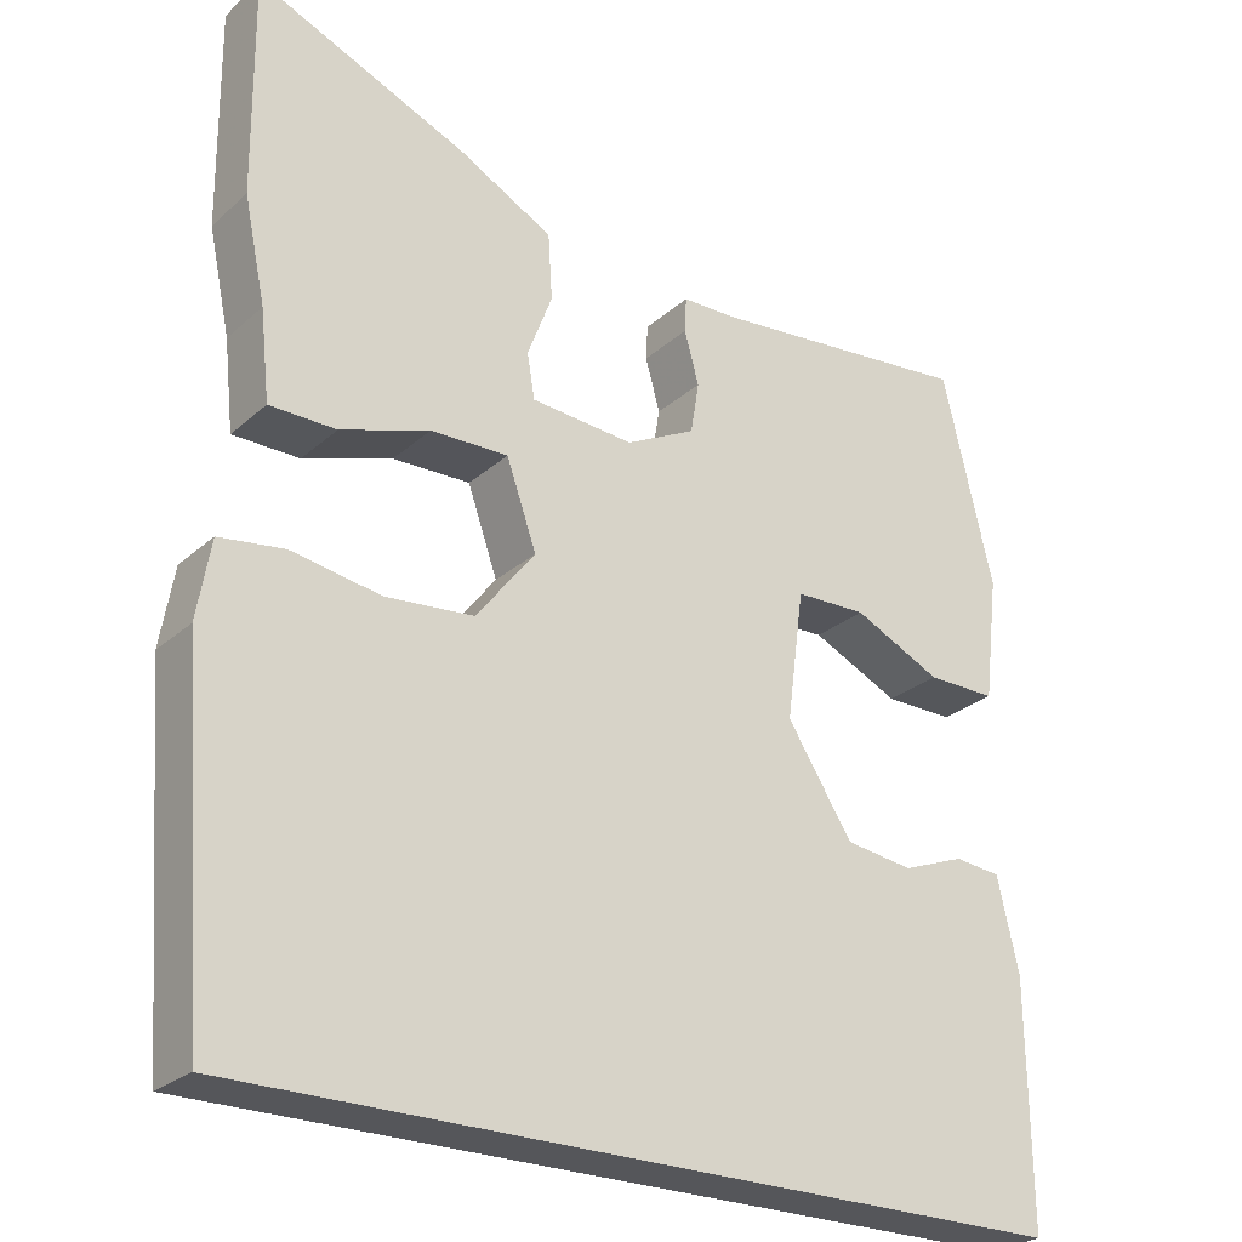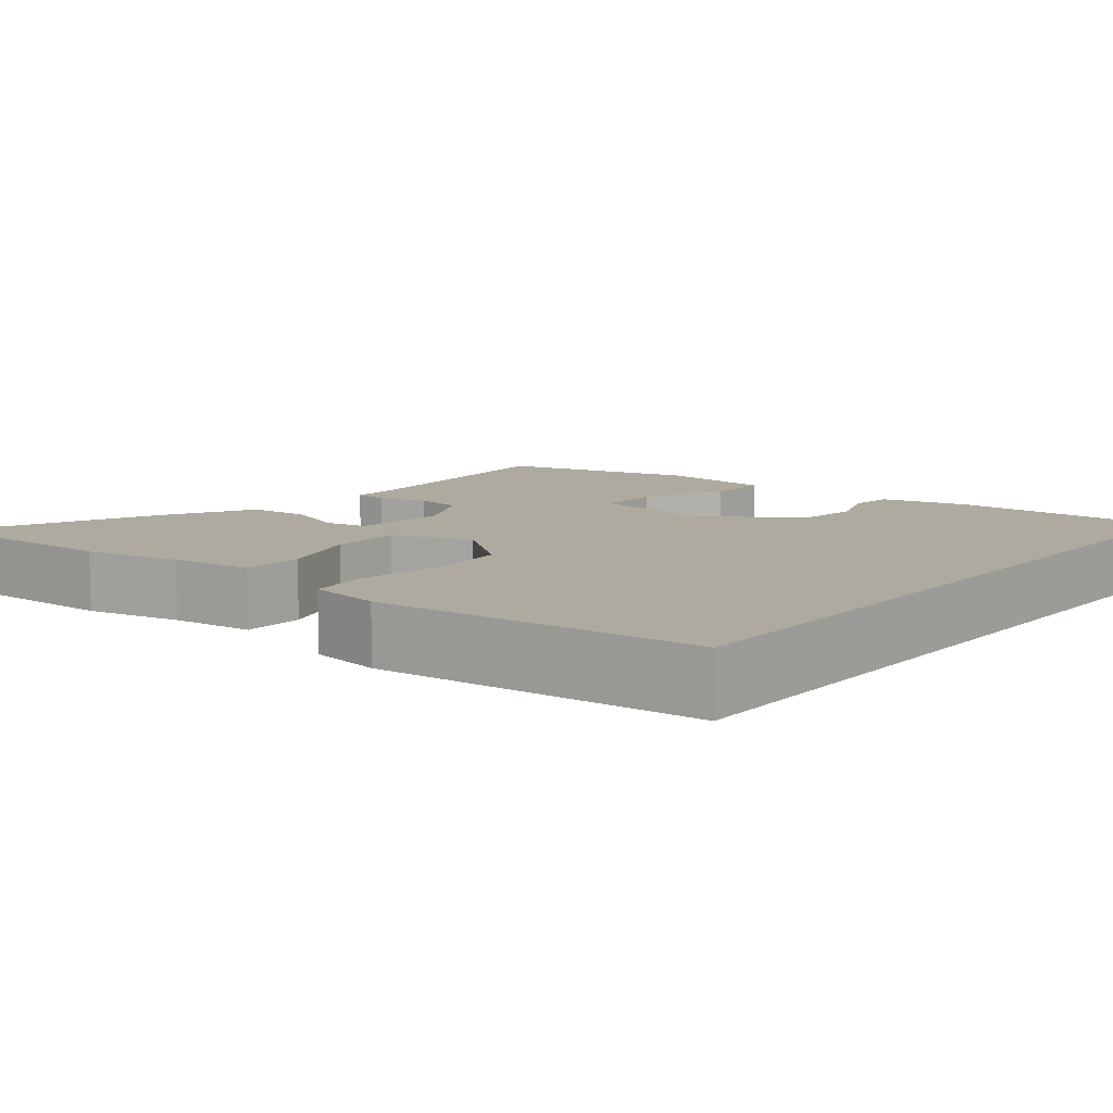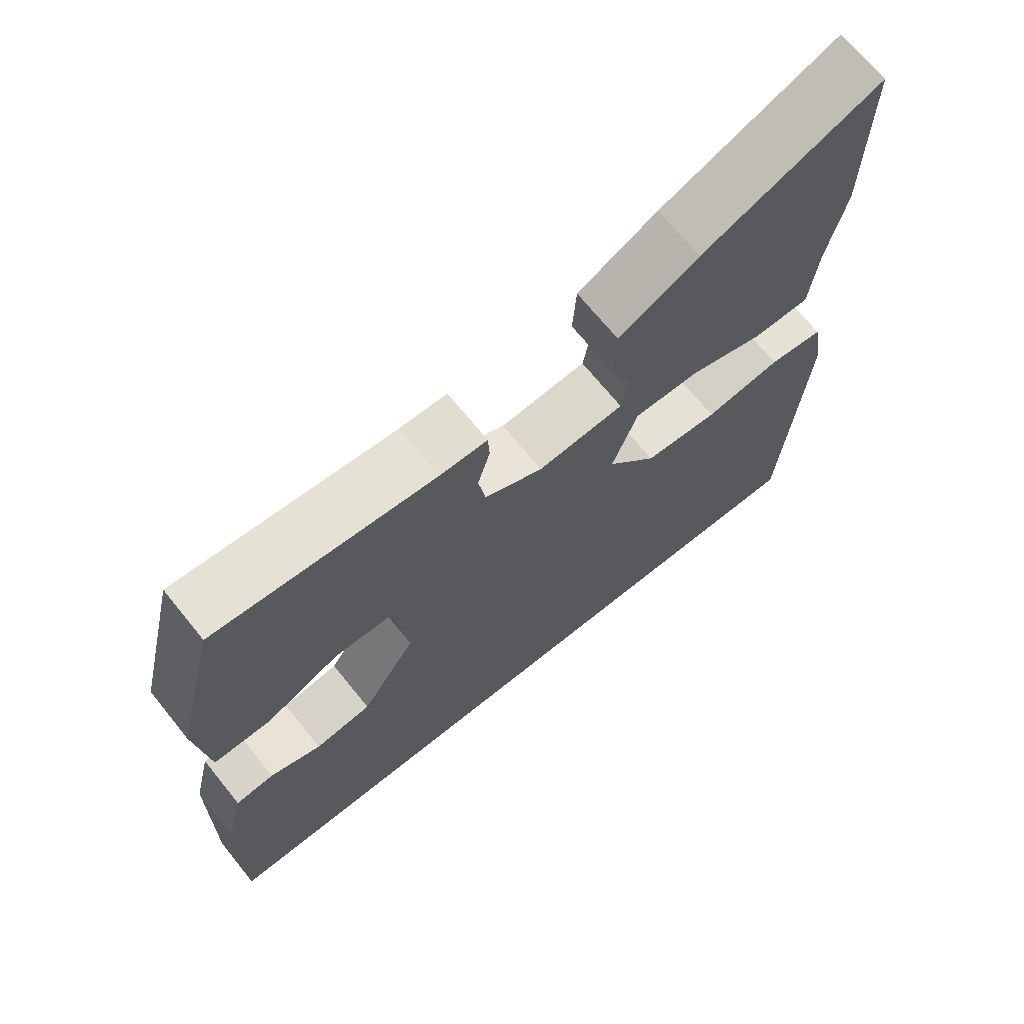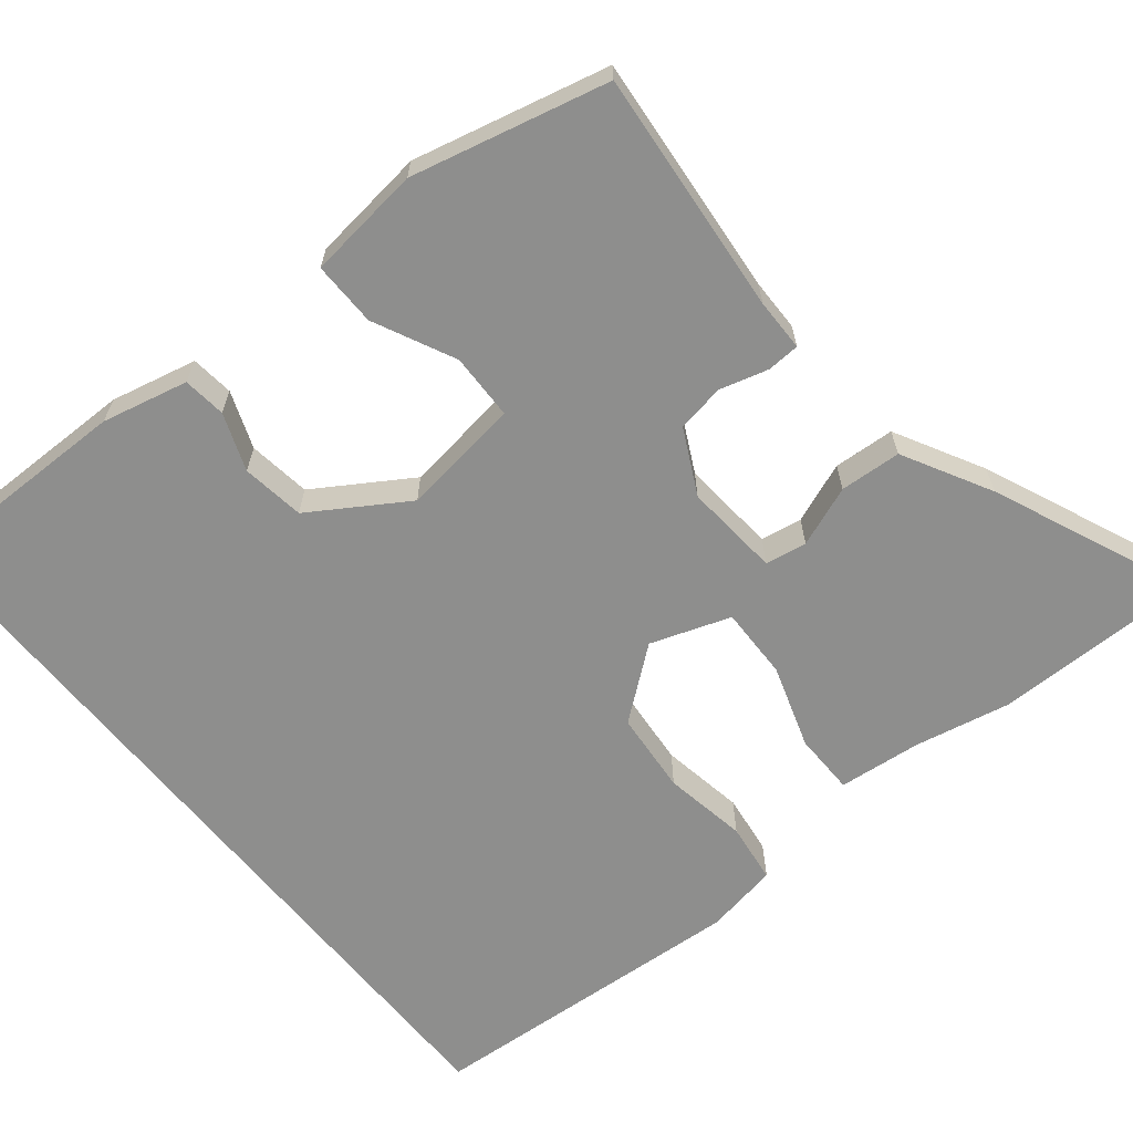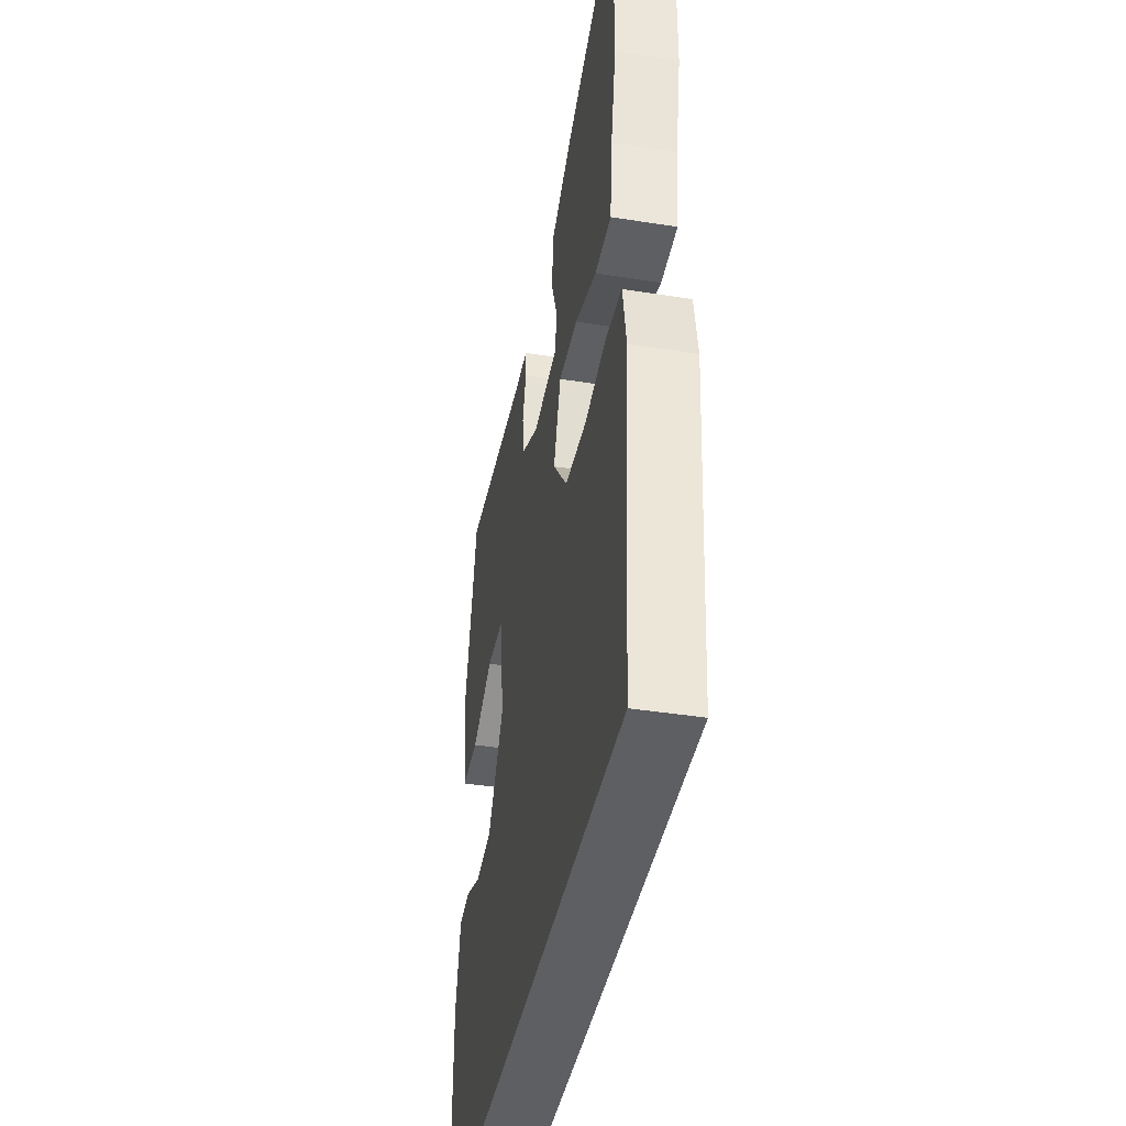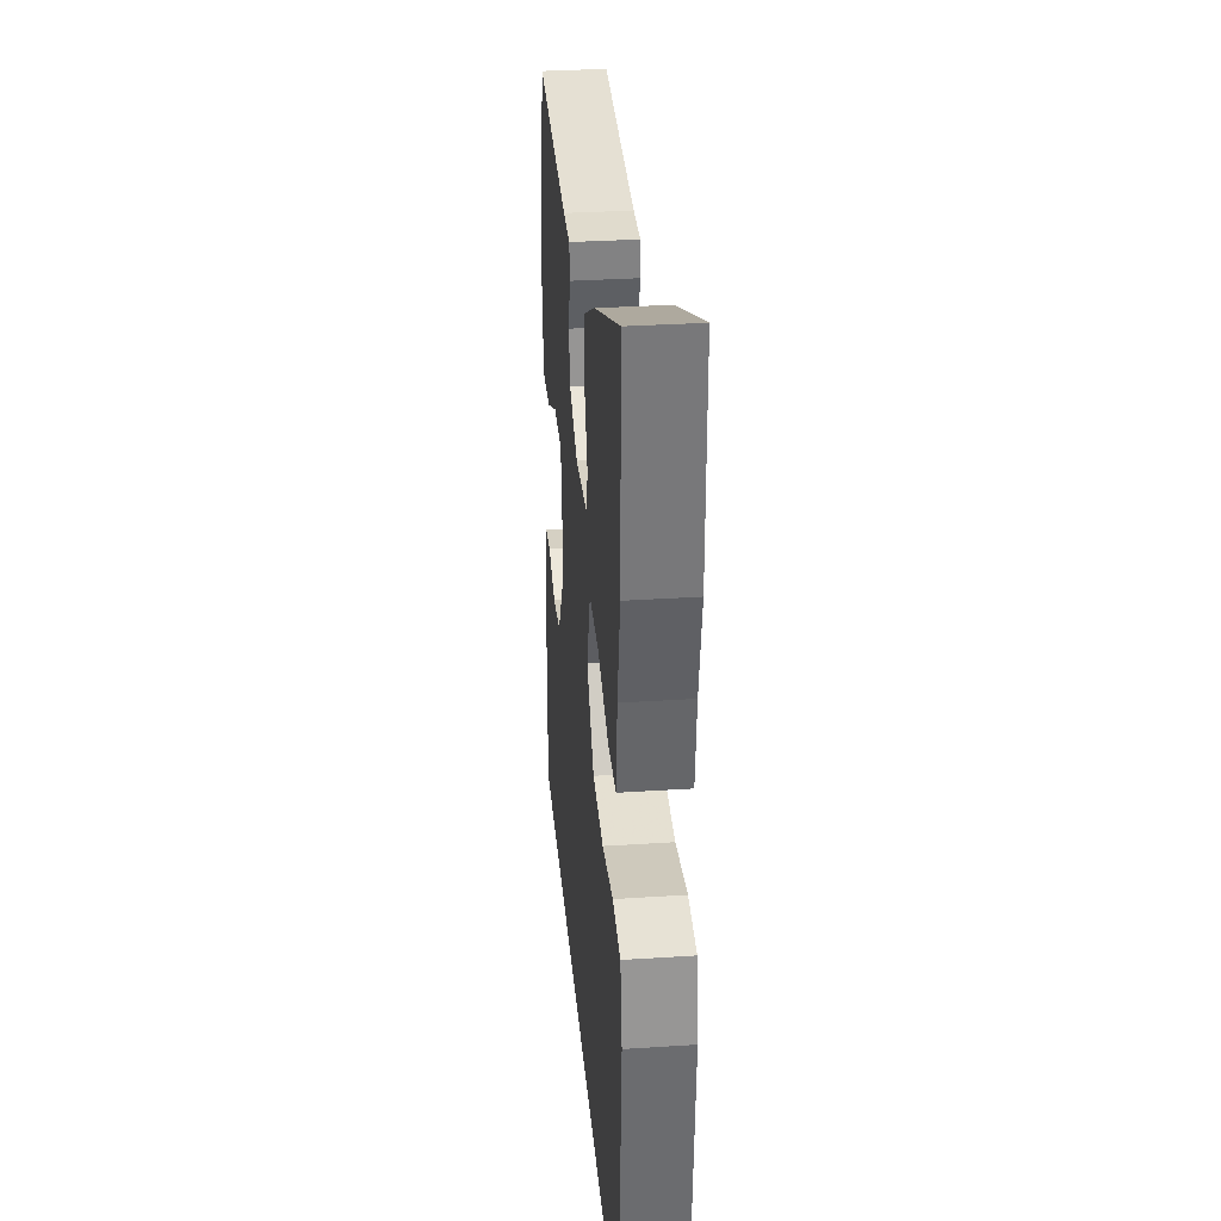
<metadata>
{"format":"obj","ext":"obj","renderer":"f3d","projection":"perspective","resolution":1024,"background":"white","views":[{"elev":-25.9,"azim":143.9,"up":"+Z"},{"elev":9.5,"azim":128.9,"up":"+Y"},{"elev":69.2,"azim":-38.9,"up":"+Z"},{"elev":-64.8,"azim":-50.8,"up":"+Y"},{"elev":-40.9,"azim":79.1,"up":"+Z"},{"elev":32.4,"azim":84.8,"up":"+Z"}]}
</metadata>
<code>
v 0.494 0.07 -0.5
v -0.475 0.07 -0.5
v -0.472 0.07 -0.221
v -0.447 0.07 -0.113
v -0.393 0.07 -0.107
v -0.321 0.07 -0.134
v -0.242 0.07 -0.123
v -0.166 0.07 -0.004
v -0.186 0.07 0.146
v -0.269 0.07 0.148
v -0.371 0.07 0.099
v -0.452 0.07 0.098
v -0.469 0.07 0.242
v -0.41 0.07 0.488
v -0.103 0.07 0.459
v -0.037 0.07 0.458
v -0.035 0.07 0.417
v -0.052 0.07 0.356
v -0.042 0.07 0.296
v 0.039 0.07 0.255
v 0.159 0.07 0.265
v 0.168 0.07 0.317
v 0.139 0.07 0.393
v 0.144 0.07 0.47
v 0.255 0.07 0.53
v 0.501 0.07 0.635
v 0.499 0.07 0.379
v 0.474 0.07 0.259
v 0.463 0.07 0.155
v 0.385 0.07 0.154
v 0.281 0.07 0.188
v 0.19 0.07 0.19
v 0.155 0.07 0.09
v 0.224 0.07 0.002
v 0.327 0.07 -0.007
v 0.432 0.07 0.011
v 0.508 0.07 0.001
v 0.524 0.07 -0.091
v 0.494 0 -0.5
v -0.475 0 -0.5
v -0.472 0 -0.221
v -0.447 0 -0.113
v -0.393 0 -0.107
v -0.321 0 -0.134
v -0.242 0 -0.123
v -0.166 0 -0.004
v -0.186 0 0.146
v -0.269 0 0.148
v -0.371 0 0.099
v -0.452 0 0.098
v -0.469 0 0.242
v -0.41 0 0.488
v -0.103 0 0.459
v -0.037 0 0.458
v -0.035 0 0.417
v -0.052 0 0.356
v -0.042 0 0.296
v 0.039 0 0.255
v 0.159 0 0.265
v 0.168 0 0.317
v 0.139 0 0.393
v 0.144 0 0.47
v 0.255 0 0.53
v 0.501 0 0.635
v 0.499 0 0.379
v 0.474 0 0.259
v 0.463 0 0.155
v 0.385 0 0.154
v 0.281 0 0.188
v 0.19 0 0.19
v 0.155 0 0.09
v 0.224 0 0.002
v 0.327 0 -0.007
v 0.432 0 0.011
v 0.508 0 0.001
v 0.524 0 -0.091
f 35 36 37 38
f 34 35 38 1
f 33 34 1 2
f 32 33 2
f 28 29 30 31
f 28 31 32
f 27 28 32
f 26 27 32
f 22 23 24 25
f 21 22 25 26
f 15 16 17 18
f 15 18 19
f 14 15 19
f 13 14 19
f 10 11 12 13
f 9 10 13 19
f 8 9 19 20
f 3 4 5 6
f 3 6 7
f 2 3 7
f 21 26 32 2
f 8 20 21
f 2 7 8 21
f 76 75 74 73
f 39 76 73 72
f 40 39 72 71
f 40 71 70
f 69 68 67 66
f 70 69 66
f 70 66 65
f 70 65 64
f 63 62 61 60
f 64 63 60 59
f 56 55 54 53
f 57 56 53
f 57 53 52
f 57 52 51
f 51 50 49 48
f 57 51 48 47
f 58 57 47 46
f 44 43 42 41
f 45 44 41
f 45 41 40
f 40 70 64 59
f 59 58 46
f 59 46 45 40
f 1 39 40 2
f 2 40 41 3
f 3 41 42 4
f 4 42 43 5
f 5 43 44 6
f 6 44 45 7
f 7 45 46 8
f 8 46 47 9
f 9 47 48 10
f 10 48 49 11
f 11 49 50 12
f 12 50 51 13
f 13 51 52 14
f 14 52 53 15
f 15 53 54 16
f 16 54 55 17
f 17 55 56 18
f 18 56 57 19
f 19 57 58 20
f 20 58 59 21
f 21 59 60 22
f 22 60 61 23
f 23 61 62 24
f 24 62 63 25
f 25 63 64 26
f 26 64 65 27
f 27 65 66 28
f 28 66 67 29
f 29 67 68 30
f 30 68 69 31
f 31 69 70 32
f 32 70 71 33
f 33 71 72 34
f 34 72 73 35
f 35 73 74 36
f 36 74 75 37
f 37 75 76 38
f 38 76 39 1

</code>
